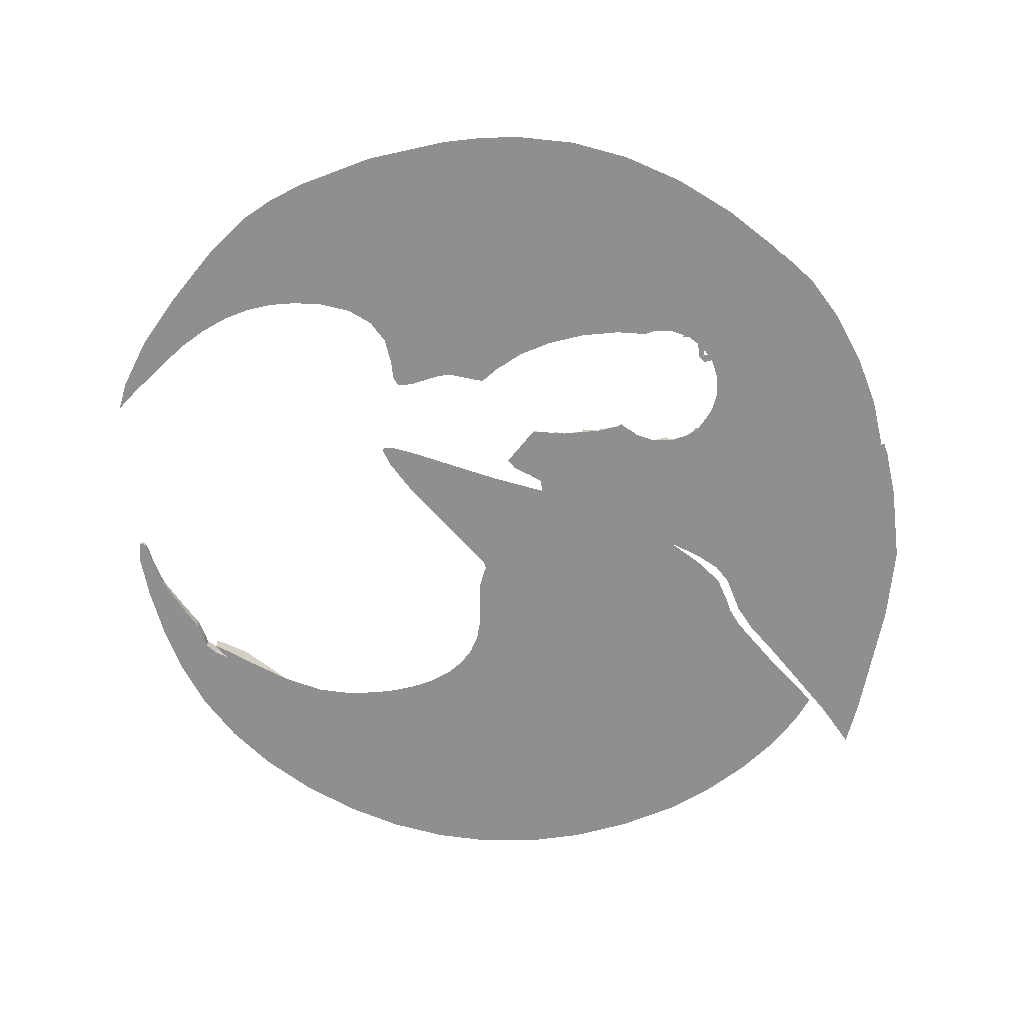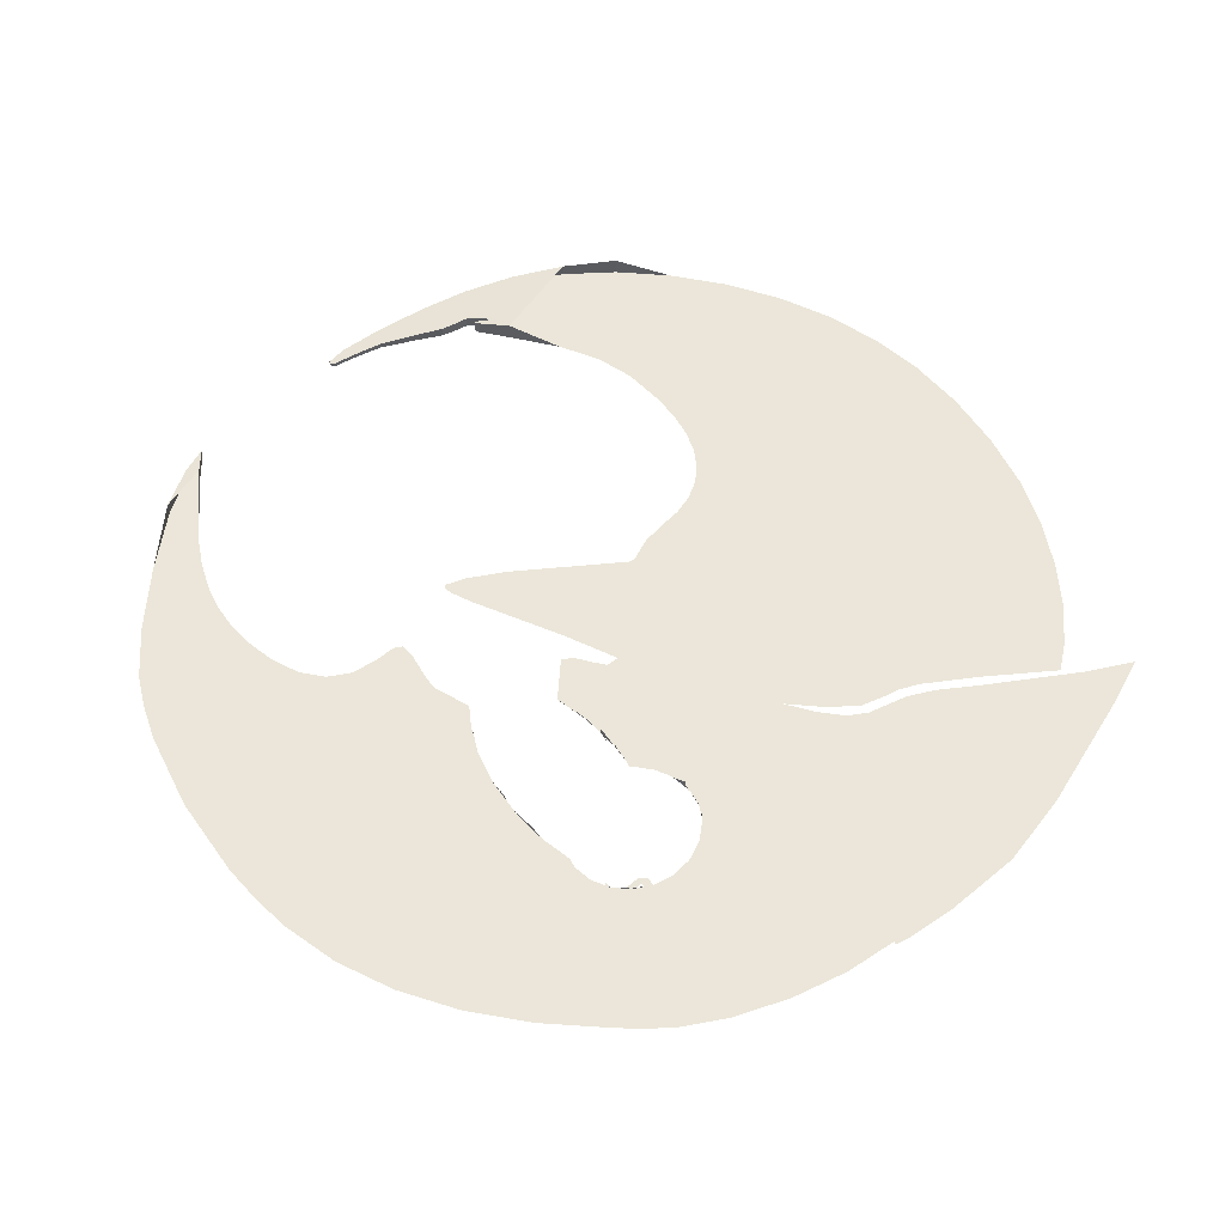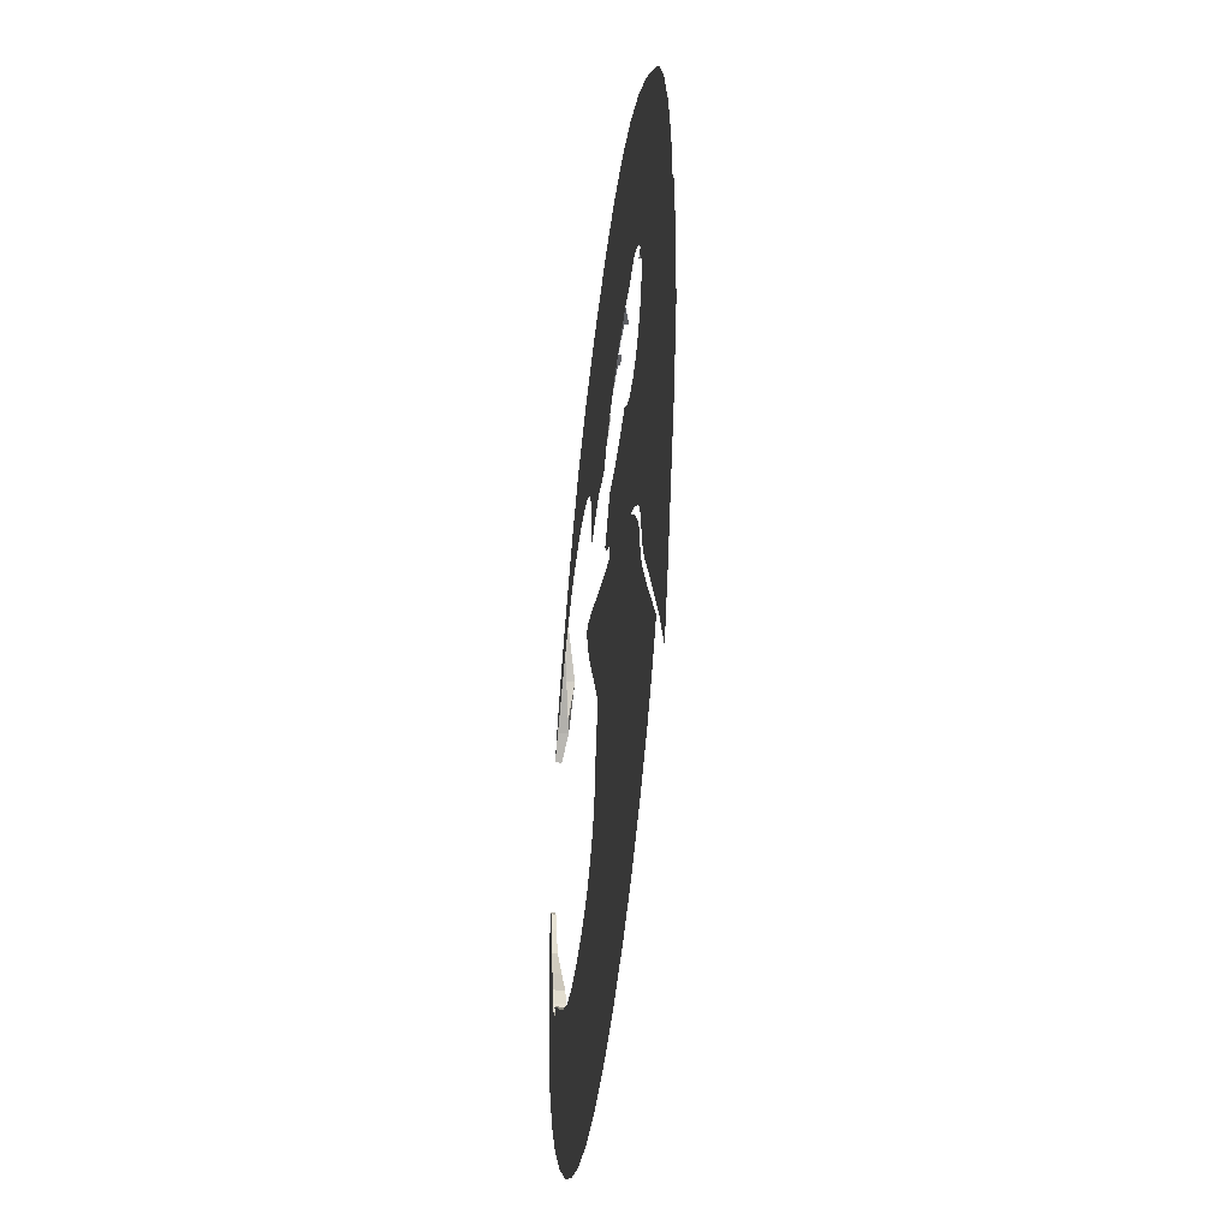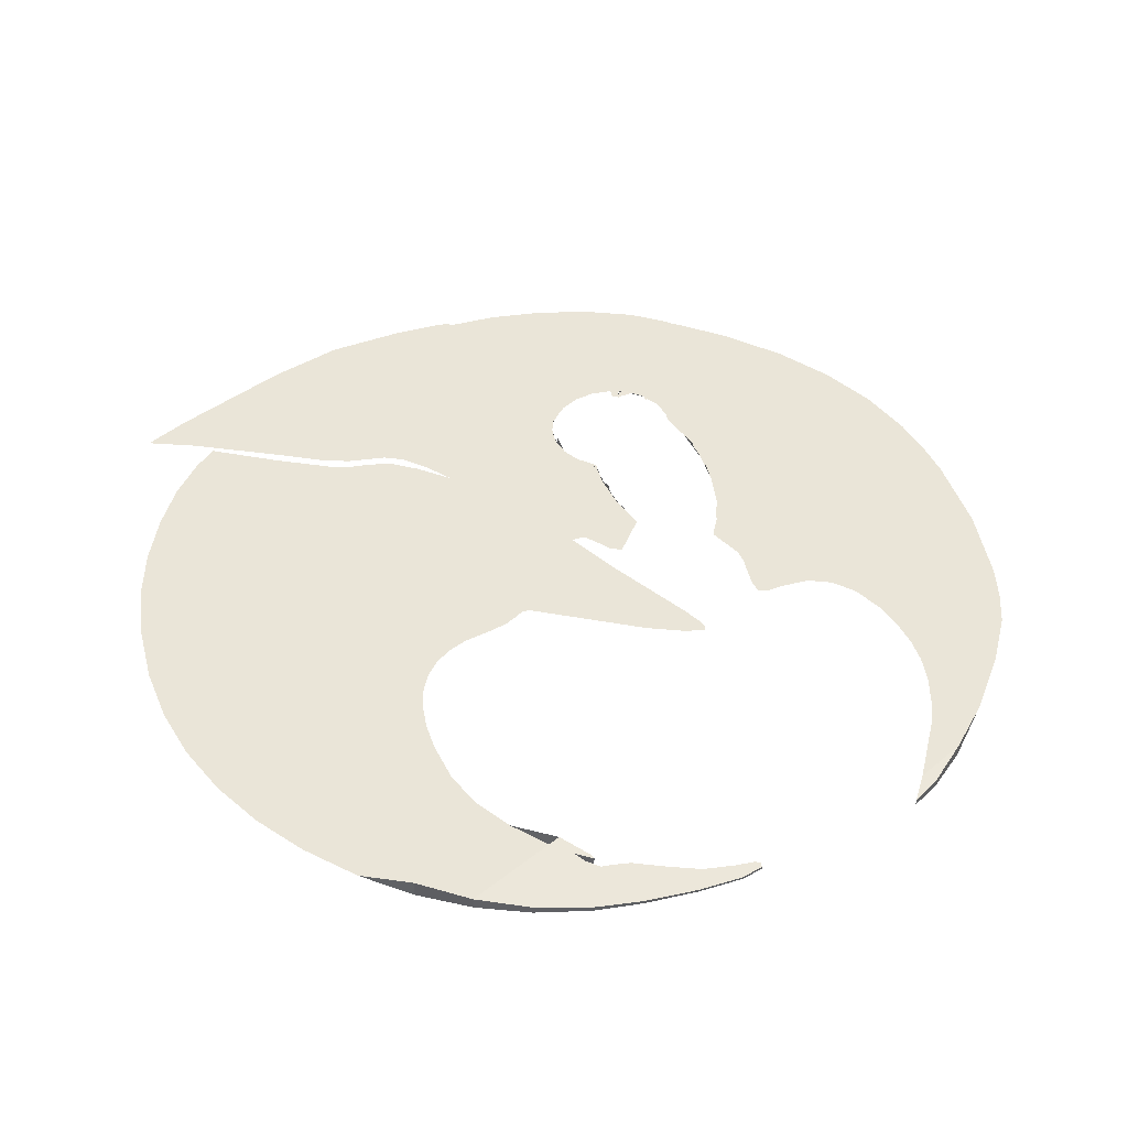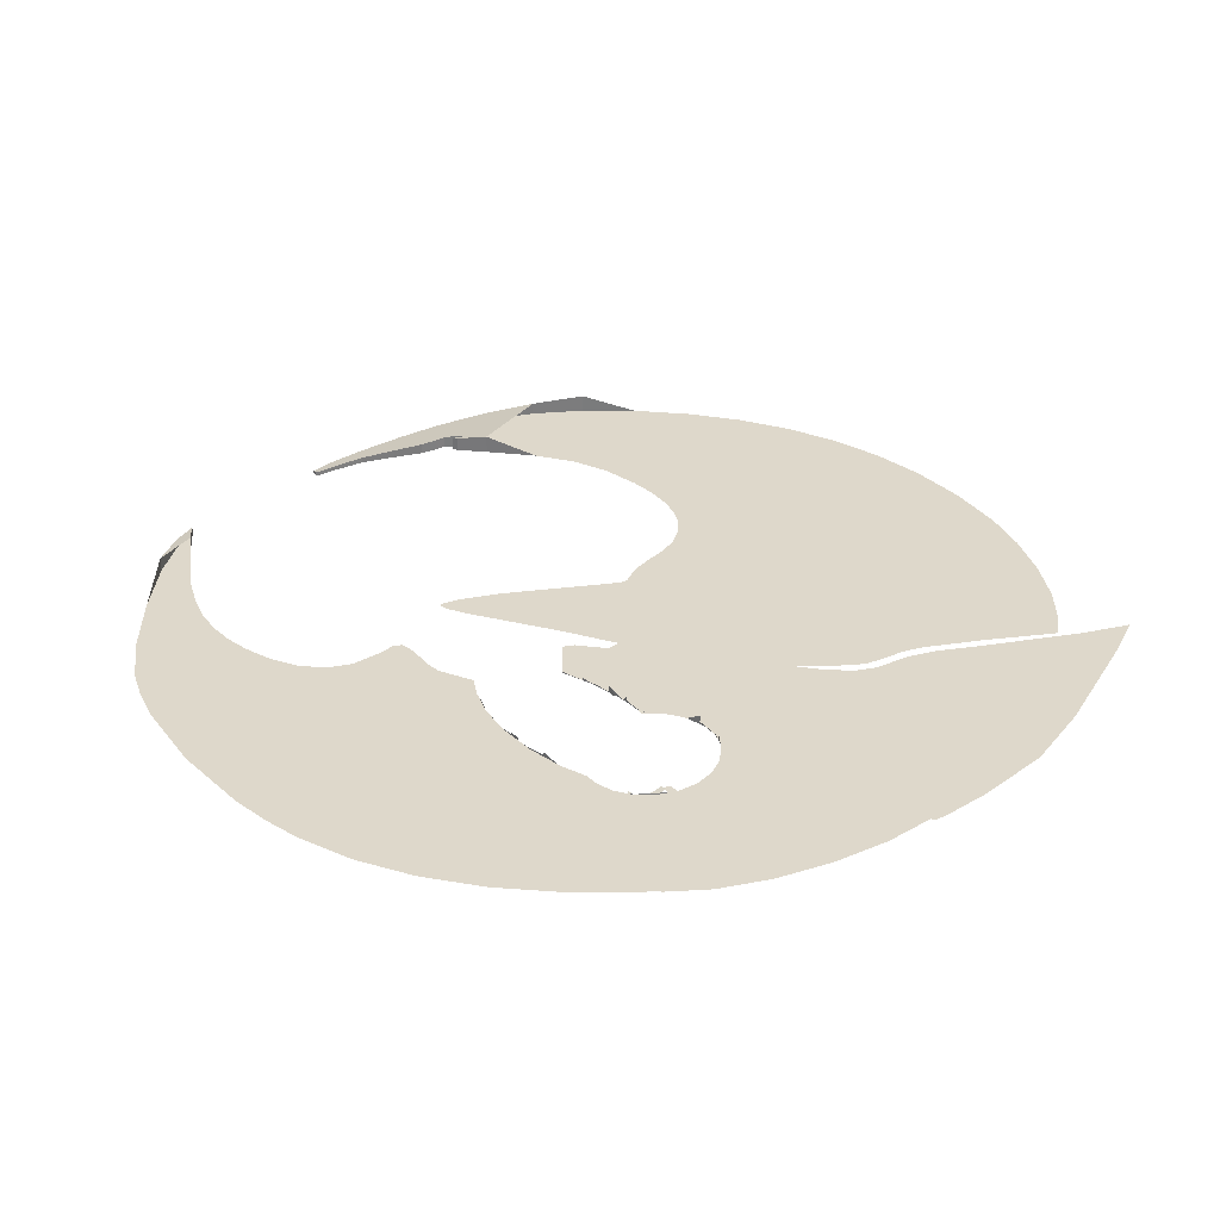
<metadata>
{"format":"obj","ext":"obj","renderer":"f3d","projection":"perspective","resolution":1024,"background":"white","views":[{"elev":-65.4,"azim":9.5,"up":"+Y"},{"elev":56.2,"azim":51.8,"up":"+Y"},{"elev":-44.0,"azim":83.4,"up":"+Z"},{"elev":45.0,"azim":-110.6,"up":"+Y"},{"elev":31.6,"azim":47.4,"up":"+Y"}]}
</metadata>
<code>
o Half_of_Bad_Moon
v -38.12 3.665 16.44
v -36.1 3.665 18.01
v -36.92 3.665 18.91
v -34.34 3.665 22.45
v -30.39 3.665 21.92
v -30.06 3.665 26.9
v -38.41 3.665 -3.736
v -40.1 3.665 -4.73
v -37.15 3.665 -6.736
v -39.62 3.665 -9.514
v -38.95 3.665 -0.9613
v -39.42 3.665 1.169
v -40.18 3.665 -0.7618
v -39.16 3.665 0.82
v -39.77 3.665 1.139
v -35.53 3.665 -11.78
v -35.65 3.665 -10.86
v -38.8 3.665 -13.86
v -35.98 3.665 -9.277
v -37.25 3.665 -18.54
v -34.67 3.665 -12.81
v -34.58 3.665 -12.04
v -34.45 3.665 -12.36
v -34.12 3.665 -12.28
v -33.69 3.665 -13.49
v -31.82 3.665 -14.16
v -35 3.665 -22.98
v -27.93 3.665 -17.2
v -27.81 3.665 23.23
v -36.1 4.593 18.01
v -34.34 4.905 22.45
v -38.12 4.234 16.44
v -36.92 4.447 18.91
v -40.18 3.87 -0.7618
v -39.77 3.942 1.139
v -39.42 4.004 1.169
v -39.16 4.05 0.82
v -38.41 4.183 -3.736
v -38.95 4.088 -0.9613
v -37.15 4.407 -6.736
v -40.1 3.884 -4.73
v -37.25 4.388 -18.54
v -38.8 4.115 -13.86
v -39.62 3.97 -9.514
v -35.65 4.672 -10.86
v -35.98 4.614 -9.277
v -34.12 4.943 -12.28
v -34.58 4.862 -12.04
v -31.82 5.35 -14.16
v -33.69 5.019 -13.49
v -35.53 4.694 -11.78
v -34.67 4.845 -12.81
v -34.45 4.885 -12.36
v -35 4.787 -22.98
v -32.06 5.308 -27.16
v -28.45 3.665 -31.04
v -32.06 3.665 -27.16
v -22.96 3.665 24.65
v -25.28 3.665 31.13
v -25.35 3.665 24.14
v -15.12 3.665 36.37
v -18.32 3.665 35.29
v -15.62 3.665 24.01
v -18.14 3.665 24.58
v -20.57 3.665 24.8
v -21.17 3.665 33.99
v -7.991 3.665 37.81
v -9.847 3.665 16.74
v -5.422 3.665 14.56
v -10.03 3.665 19.21
v 0.7595 3.665 14.44
v 1.378 3.665 14.66
v 3.163 3.665 38.01
v -12.99 3.665 22.9
v -11.1 3.665 21.28
v -0.4997 3.665 38.22
v 4.846 3.677 15.88
v 15.69 3.665 15.62
v 13.06 3.665 16.23
v 13.21 3.665 16.21
v 16.69 3.665 33.8
v 9.73 3.665 16.47
v 9.73 3.737 16.47
v 8.264 3.679 16.36
v 6.253 3.665 16.21
v 11.34 3.803 16.35
v 16.01 3.665 15.58
v 16.85 3.665 15.72
v 18.59 3.665 15.43
v 6.653 3.665 37.52
v 6.253 3.742 16.21
v 7.359 3.795 16.3
v 8.264 3.838 16.36
v 8.264 3.805 16.36
v 8.264 3.981 16.36
v 11.73 3.665 36.1
v 11.34 3.849 16.35
v 11.34 3.987 16.35
v 19.6 4.152 14.59
v 19.6 4.403 14.59
v 1.378 3.688 14.66
v 1.102 3.677 14.56
v 2.917 3.75 15.38
v 3.116 3.665 15.47
v 7.358 3.849 16.3
v 7.358 3.941 16.3
v 11.34 4.12 16.35
v 3.73 3.786 15.46
v -4.213 3.665 14.52
v 19.6 4.521 14.59
v 19.6 4.51 14.59
v 19.6 3.68 14.59
v 25.93 3.665 26.71
v 21.44 3.665 30.66
v 19.76 3.665 14.8
v 20.16 3.665 14.57
v 30.68 3.665 21.44
v 33.07 3.665 18.37
v 28.48 3.665 11.93
v 28.45 3.665 11.83
v 36.88 3.665 9.313
v 35.21 3.665 14.19
v 28.47 3.665 12.03
v 37.92 3.665 4.221
v 21.41 3.665 6.191
v 38.23 3.665 -0.522
v 38.3 3.665 -0.3613
v 38.53 3.665 -0.3868
v 38.73 3.665 -1.468
v 19.74 3.665 -11.57
v 38.98 3.665 -6.061
v 20.68 3.665 -13.26
v 38.66 3.665 -13.14
v 29.15 3.665 -30.74
v 31.1 3.665 -34.86
v 32.9 3.665 -30.74
v 12.17 3.665 6.255
v 12.72 3.665 5.655
v 9.73 3.665 5.968
v 2.98 3.665 0.2292
v 11.69 3.665 6.113
v 12.24 3.665 5.868
v 2.98 3.665 1.391
v 6.253 3.665 6.224
v 12.87 3.665 5.59
v 12.92 3.665 5.531
v 15.01 3.665 4.068
v 15.12 3.665 4.011
v 12.95 3.665 5.498
v 13.11 3.665 5.328
v 13.22 3.665 5.218
v 13.55 3.665 4.864
v 15.27 3.665 3.986
v 15.43 3.665 -8.011
v 16.85 3.665 3.718
v 17.04 3.665 3.749
v 17.23 3.665 3.718
v 18.62 3.665 3.938
v -4.438 3.665 -6.859
v 3.116 3.665 6.971
v 1.928 3.665 2.264
v 28.13 3.665 11.63
v 28.31 3.665 11.72
v 22.49 3.665 -19.22
v 21.43 3.665 -16.79
v 36.88 3.665 -19.94
v 20.87 3.665 5.573
v 19.88 3.665 4.577
v 17.9 3.665 -9.811
v 22.21 3.665 7.865
v 20.92 3.665 5.677
v 27.88 3.665 11.58
v 24.5 3.665 -22.56
v 27.73 3.665 -29.16
v 24.05 3.665 -23.46
v 26 3.665 -31.26
v -6.027 3.665 -13.77
v 17.9 3.665 -10.64
v 20.54 3.665 -16.87
v -6.661 3.665 -15.58
v 21.25 3.665 -18.67
v 20.3 3.665 -15.51
v 19.39 3.665 -36.54
v 23.15 3.665 -33.95
v 15.17 3.665 -38.78
v -7.619 3.665 -17.11
v 19.72 3.665 -13.13
v 27.8 3.665 12.29
v 27.34 3.665 12.37
v 28.25 3.665 12.19
v 28.37 3.665 12.12
v 27.62 3.665 11.56
v 27.26 3.665 11.61
v 26.9 3.665 11.67
v 26.13 3.665 11.76
v 25.96 3.665 11.78
v 26.29 3.665 12.48
v 26.13 3.665 12.5
v 24.32 3.665 11.83
v 22.48 3.665 9.719
v 25.01 3.665 11.85
v 23.64 3.665 11.78
v 23.06 3.665 11.74
v 25.22 3.665 12.57
v 24.38 3.665 12.54
v 23.54 3.665 12.48
v 22.7 3.665 11.71
v 22.51 3.665 12.41
v 30.39 3.665 21.64
v 22.48 3.665 12.41
v 22.21 3.665 11.57
v 22.48 3.665 11.7
v 22.16 3.665 11.67
v 21.43 3.665 11.59
v 20.95 3.665 12.23
v 21.83 3.665 12.35
v 21.49 3.665 12.32
v 21.76 3.665 11.64
v 22.22 3.665 12.38
v 21.59 3.665 11.61
v 21.22 3.665 12.28
v -24.17 3.665 -34.61
v -5.096 3.665 -42.07
v -10.14 3.665 -41.24
v -15.01 3.665 -39.71
v -19.69 3.665 -37.5
v -5.947 3.665 -4.486
v 0.05303 3.665 4.214
v -12.02 3.665 5.744
v -1.072 3.665 13.29
v 0.5968 3.665 3.239
v -1.784 3.665 2.517
v -10.37 3.665 2.47
v -9.697 3.665 6.764
v -8.201 3.665 14.16
v -12.55 3.665 7.514
v -12.24 3.665 7.703
v -11.6 3.665 7.617
v -9.547 3.665 14.22
v -9.936 3.665 15
v 29.48 3.665 22.8
v 19.4 3.665 14.99
v 21.41 3.665 13.25
v 19.62 3.681 14.62
v 20.98 3.757 13.7
v 20.19 3.709 14.54
v 19.66 3.682 14.68
v 20.18 3.708 14.56
v 19.76 3.685 14.8
v 20.16 3.707 14.57
v 21.41 3.783 13.25
v 21.6 3.798 12.84
v 21.04 3.761 13.64
v 20.98 3.777 12.24
v 20.95 3.776 12.23
v 21.22 3.788 12.28
v 10.93 3.665 -40.41
v 19.39 3.675 4.328
v 19.39 3.812 4.328
v 19.39 4.208 4.328
v 8.07 3.709 6.09
v 12.17 3.702 6.255
v 10.1 3.817 5.995
v 11.69 3.728 6.113
v 12.19 3.7 6.15
v 12.22 3.697 5.99
v 11.98 3.71 5.985
v 12.02 3.708 5.968
v 12.22 3.696 5.968
v 12.24 3.694 5.868
v 8.074 3.756 6.09
v 8.959 3.665 6.192
v 8.089 3.924 6.089
v 16.62 4.489 3.758
v 16.61 3.827 3.758
v 17.04 3.803 3.749
v 17.13 3.797 3.734
v 16.85 3.813 3.718
v 18.62 3.714 3.938
v 17.67 3.767 3.788
v 0.1033 3.665 -42.22
v 5.449 3.665 -41.67
v 10.1 3.839 5.995
v 5.145 3.672 6.488
v 5.145 3.858 6.488
v 5.145 3.778 6.488
v 6.285 3.799 6.222
v 6.286 3.836 6.222
v 8.089 3.931 6.089
v 6.287 3.998 6.222
v 10.1 4.172 5.995
v 10.1 4.023 5.995
v 8.126 4.352 6.086
v 8.102 4.081 6.088
v 3.116 3.773 6.971
v 5.145 3.944 6.488
v 10.1 4.236 5.995
v 6.289 4.46 6.222
v -17.2 3.665 -20.54
v -21.09 3.665 -20.2
v -24.51 3.665 -19.15
v -4.672 3.665 -8.161
v -5.309 3.665 -9.559
v -5.722 3.665 -11.69
v -12.42 3.665 -20.02
v -10.5 3.665 -19.33
v -8.9 3.665 -18.36
v -14.65 3.665 -20.42
v -4.355 3.665 -7.597
v 21.45 3.798 12.32
v 21.22 3.798 11.54
f 1 2 3
f 4 3 2
f 2 5 4
f 6 4 5
f 7 8 9
f 8 10 9
f 8 7 11
f 12 13 14
f 11 14 13
f 15 13 12
f 8 11 13
f 16 17 18
f 19 9 10
f 17 19 10
f 10 18 17
f 18 20 21
f 21 16 18
f 22 23 24
f 23 25 24
f 26 24 25
f 25 21 20
f 26 25 20
f 20 27 26
f 28 26 27
f 30 5 2
f 1 32 2
f 3 4 33
f 31 33 4
f 4 6 31
f 31 30 33
f 13 15 34
f 35 34 15
f 12 36 35
f 12 35 15
f 14 37 36
f 14 36 12
f 7 38 39
f 7 39 11
f 9 40 38
f 9 38 7
f 19 40 9
f 40 41 38
f 11 39 37
f 11 37 14
f 10 8 41
f 34 41 8
f 34 8 13
f 34 35 36
f 34 36 37
f 34 37 39
f 38 41 39
f 34 39 41
f 30 2 32
f 33 32 3
f 1 3 32
f 33 30 32
f 42 20 43
f 44 43 18
f 44 18 10
f 41 44 10
f 41 40 44
f 16 45 17
f 19 46 40
f 17 45 46
f 17 46 19
f 45 44 46
f 46 44 40
f 43 44 45
f 24 47 48
f 26 49 47
f 26 47 24
f 49 50 47
f 28 49 26
f 16 51 45
f 21 52 51
f 21 51 16
f 43 45 51
f 52 43 51
f 25 50 52
f 25 52 21
f 50 42 52
f 53 50 25
f 53 25 23
f 48 53 23
f 48 23 22
f 24 48 22
f 48 47 53
f 53 47 50
f 20 42 27
f 54 27 42
f 18 43 20
f 42 49 54
f 43 52 42
f 50 49 42
f 55 56 57
f 54 55 57
f 54 57 27
f 5 29 6
f 58 59 60
f 6 29 60
f 61 62 63
f 64 63 62
f 65 64 66
f 6 60 59
f 62 66 64
f 58 65 66
f 59 58 66
f 61 63 67
f 68 69 70
f 71 72 73
f 80 81 79
f 79 81 82
f 83 82 84
f 85 84 82
f 83 86 82
f 82 86 79
f 87 81 78
f 78 81 80
f 88 81 87
f 85 82 90
f 85 91 92
f 93 94 92
f 94 84 92
f 85 92 84
f 91 85 77
f 96 90 82
f 97 79 86
f 98 79 97
f 101 72 102
f 72 71 102
f 101 103 72
f 104 77 85
f 72 103 104
f 90 73 85
f 75 70 73
f 105 93 92
f 105 106 93
f 95 93 106
f 104 85 73
f 69 109 73
f 74 67 63
f 73 76 75
f 70 69 73
f 74 75 76
f 67 74 76
f 98 107 79
f 113 114 89
f 88 89 114
f 115 116 113
f 96 82 81
f 119 120 121
f 122 118 123
f 124 125 126
f 121 120 124
f 127 126 128
f 129 128 126
f 129 130 131
f 131 132 133
f 126 130 129
f 134 135 136
f 139 140 141
f 142 141 140
f 143 140 139
f 144 143 139
f 142 138 137
f 138 140 145
f 146 145 140
f 150 140 151
f 151 140 152
f 147 152 154
f 148 147 154
f 148 154 153
f 155 154 156
f 157 154 158
f 157 156 154
f 153 154 155
f 149 140 150
f 142 140 138
f 149 146 140
f 154 152 140
f 140 159 154
f 160 161 144
f 143 144 161
f 162 124 163
f 164 133 165
f 134 136 166
f 167 168 126
f 169 126 168
f 125 124 170
f 166 133 164
f 167 126 171
f 171 126 125
f 172 124 162
f 154 169 158
f 134 166 173
f 174 175 176
f 154 177 178
f 179 180 181
f 182 180 179
f 183 184 180
f 185 183 180
f 180 186 185
f 132 131 130
f 181 180 175
f 165 133 132
f 173 166 164
f 175 180 176
f 187 180 182
f 130 126 169
f 178 180 187
f 184 176 180
f 168 158 169
f 188 117 189
f 190 117 188
f 191 118 190
f 123 119 122
f 121 122 119
f 163 124 120
f 172 192 124
f 170 124 192
f 192 193 170
f 193 194 170
f 195 196 170
f 172 162 188
f 192 172 188
f 188 189 192
f 162 163 188
f 190 188 163
f 119 191 120
f 120 191 163
f 123 191 119
f 190 163 191
f 197 198 195
f 195 194 197
f 196 195 198
f 199 200 201
f 202 200 199
f 196 201 200
f 203 200 202
f 194 195 170
f 200 170 196
f 198 204 196
f 201 205 199
f 205 201 204
f 206 199 205
f 207 203 208
f 201 196 204
f 193 192 189
f 194 193 189
f 189 197 194
f 208 209 210
f 206 209 208
f 211 200 212
f 213 211 212
f 212 200 207
f 203 207 200
f 216 217 218
f 213 212 219
f 207 208 212
f 210 219 212
f 220 217 214
f 218 213 216
f 220 218 217
f 221 214 217
f 219 216 213
f 215 214 221
f 210 212 208
f 202 206 203
f 206 208 203
f 199 206 202
f 114 81 88
f 118 117 190
f 191 123 118
f 189 117 197
f 204 209 205
f 204 198 209
f 197 209 198
f 209 197 117
f 89 242 113
f 209 241 116
f 242 115 113
f 243 216 219
f 219 210 243
f 205 209 206
f 116 243 209
f 243 210 209
f 241 113 116
f 244 115 112
f 245 116 246
f 247 115 244
f 248 246 116
f 249 115 247
f 248 116 250
f 250 116 249
f 115 249 116
f 243 251 252
f 243 252 216
f 253 251 243
f 116 245 243
f 253 243 245
f 244 112 250
f 247 244 250
f 249 247 250
f 254 253 255
f 254 256 251
f 253 254 251
f 258 168 259
f 259 168 260
f 139 261 144
f 139 141 263
f 264 263 141
f 265 137 262
f 266 137 265
f 264 141 267
f 268 267 141
f 269 142 266
f 137 266 142
f 270 142 269
f 141 142 268
f 270 268 142
f 261 139 271
f 272 261 271
f 271 273 272
f 267 262 264
f 262 267 265
f 267 268 265
f 266 265 268
f 269 266 268
f 269 268 270
f 274 153 275
f 276 156 277
f 157 277 156
f 155 278 275
f 155 275 153
f 276 278 155
f 276 155 156
f 158 279 280
f 158 280 157
f 279 158 258
f 168 258 158
f 139 263 283
f 144 284 160
f 285 286 144
f 261 287 144
f 287 288 144
f 271 139 273
f 273 139 289
f 288 290 144
f 291 139 292
f 283 292 139
f 293 294 139
f 272 273 289
f 295 160 284
f 286 284 144
f 296 285 144
f 297 139 291
f 290 298 144
f 289 139 294
f 289 294 272
f 294 293 272
f 299 300 222
f 222 226 299
f 56 301 57
f 27 57 28
f 302 303 154
f 304 177 154
f 28 57 301
f 300 301 56
f 56 222 300
f 305 224 306
f 186 307 282
f 282 257 186
f 281 282 307
f 307 306 281
f 257 185 186
f 308 299 226
f 226 225 308
f 305 308 225
f 223 306 224
f 225 224 305
f 223 281 306
f 180 178 177
f 303 304 154
f 232 227 140
f 161 160 231
f 228 231 160
f 309 302 154
f 72 104 73
f 230 71 109
f 309 154 159
f 227 232 233
f 234 233 232
f 159 140 227
f 69 68 235
f 68 240 235
f 109 71 73
f 237 229 238
f 234 238 229
f 236 229 237
f 229 233 234
f 239 235 240
f 252 251 256
f 215 254 255
f 221 256 254
f 221 254 215
f 310 252 256
f 256 221 310
f 217 310 221
l 214 311
l 103 108
l 99 100
l 99 112
l 110 111
l 100 111
l 277 280

</code>
